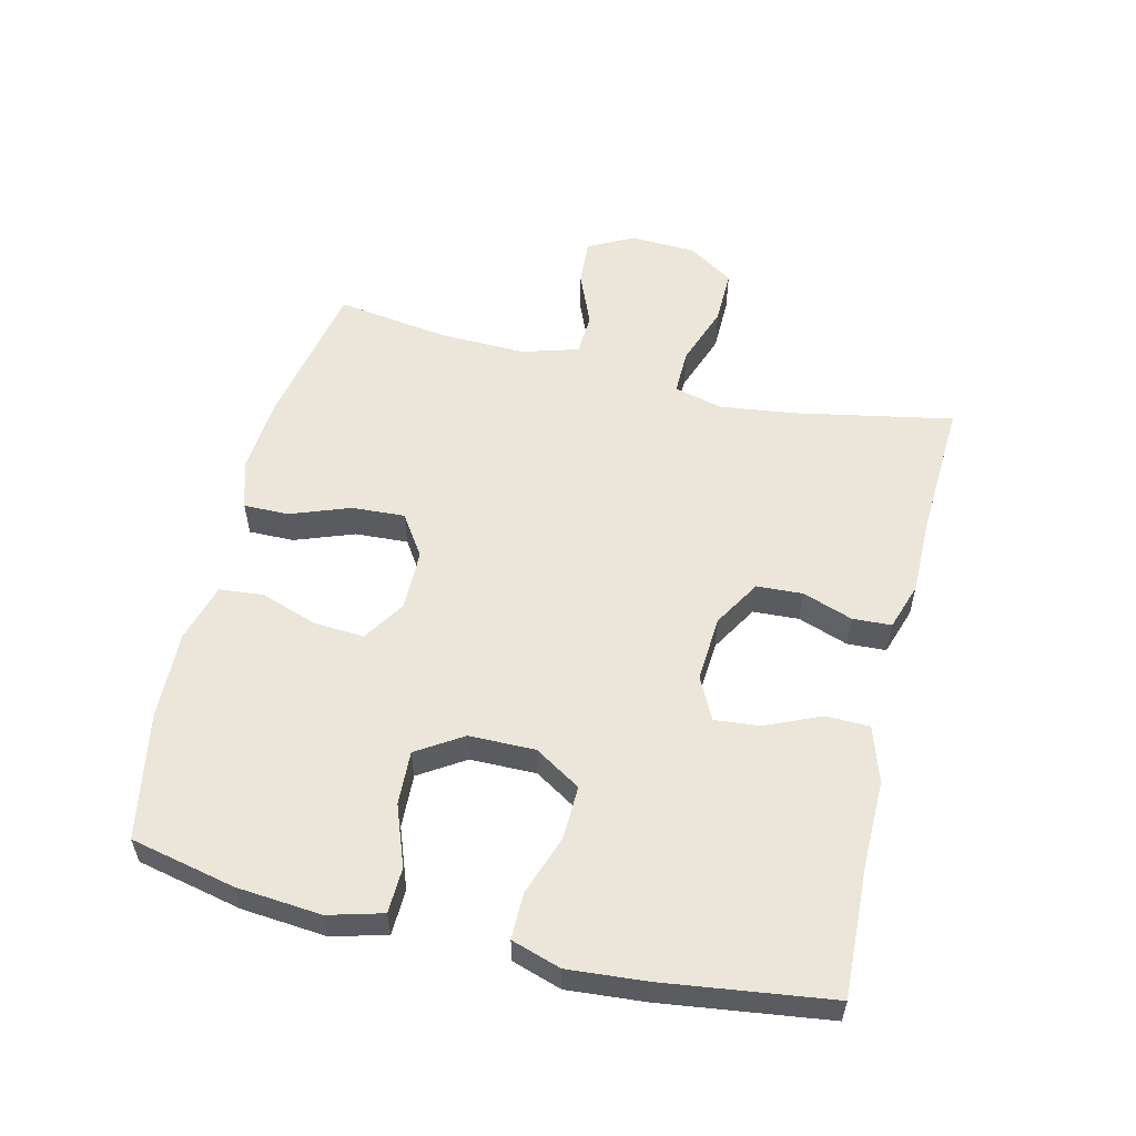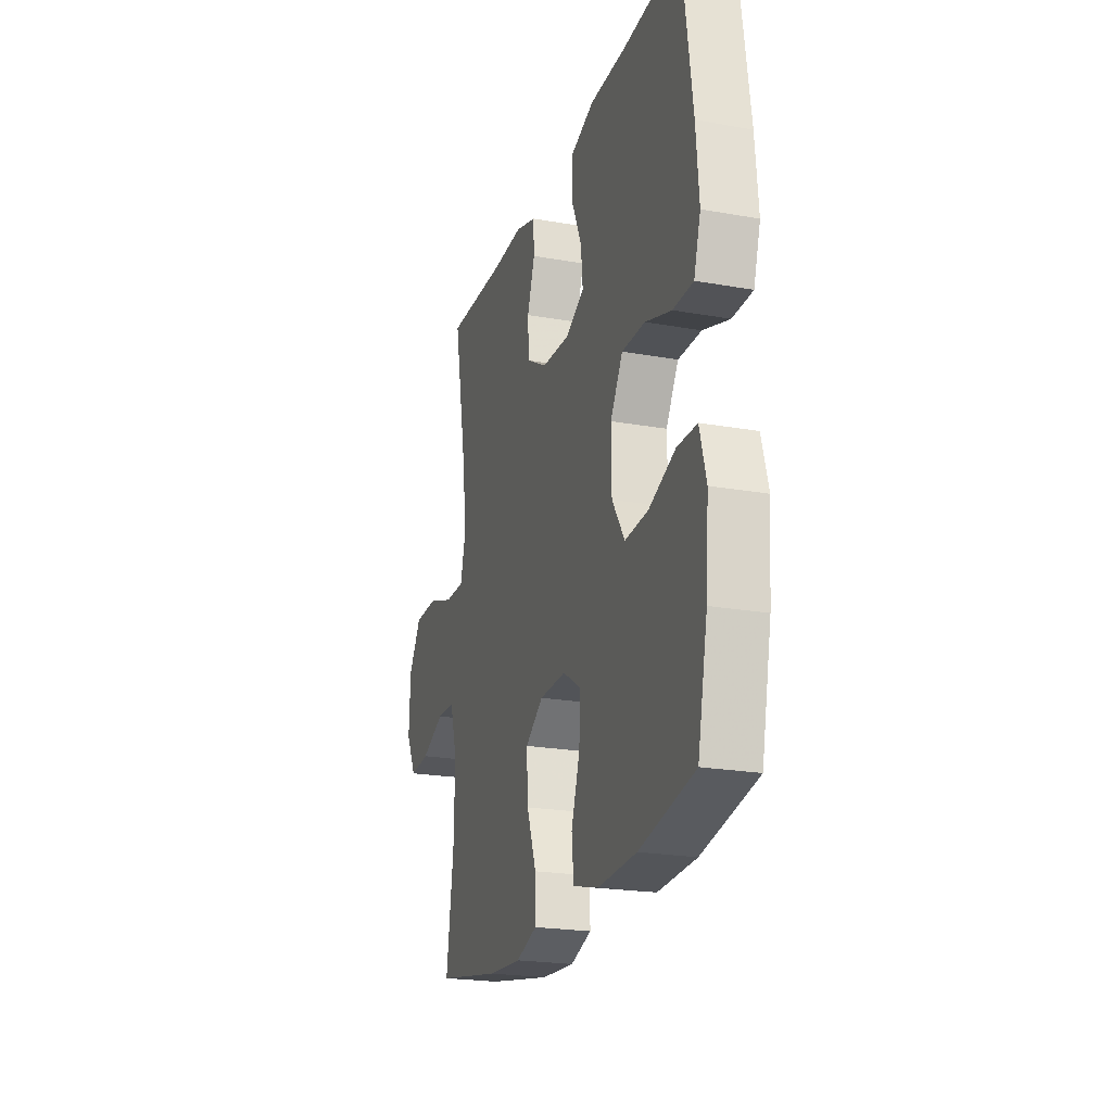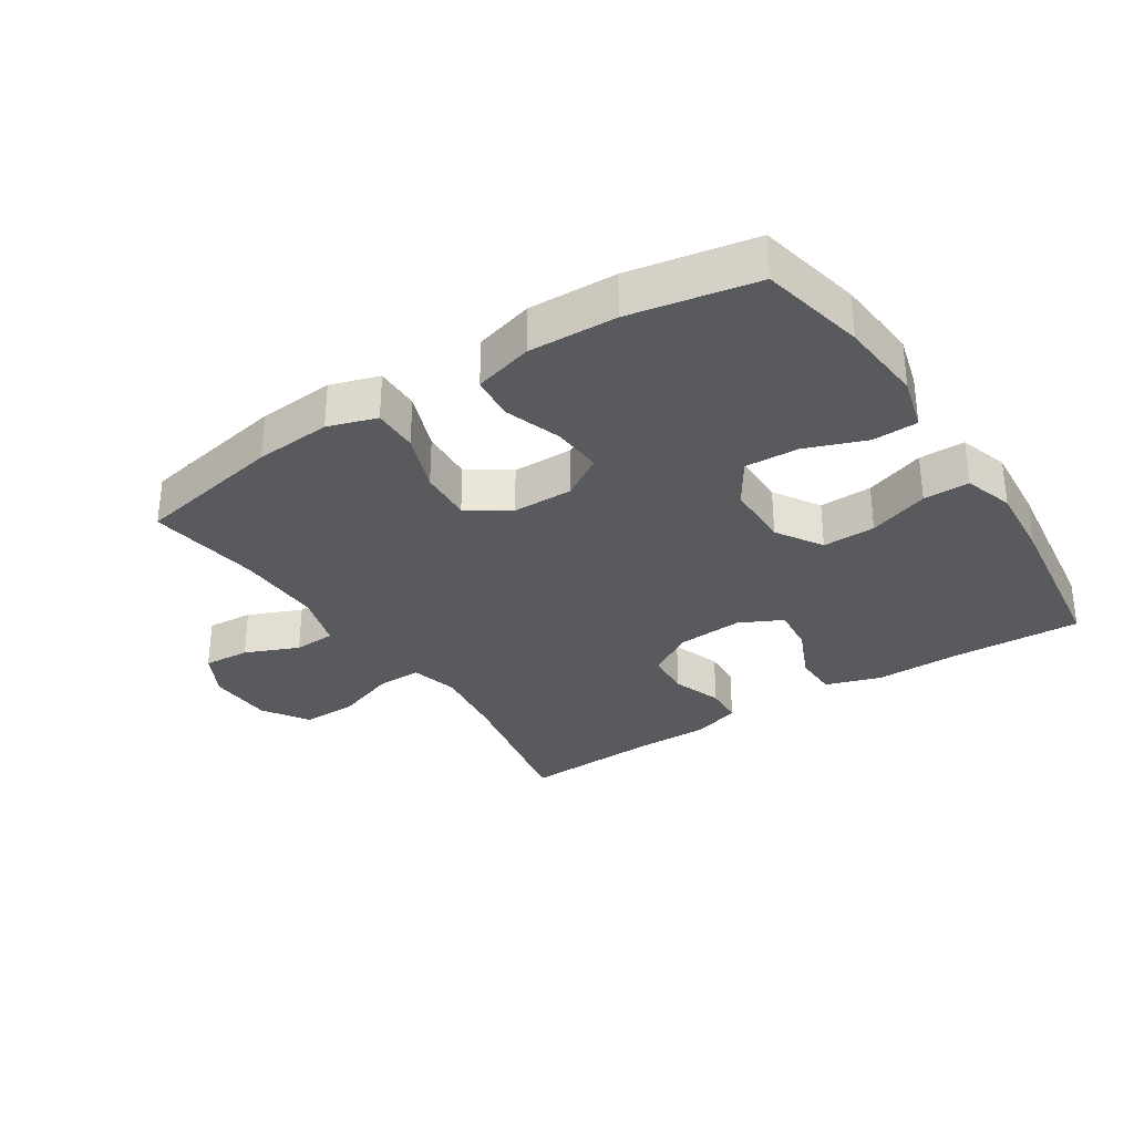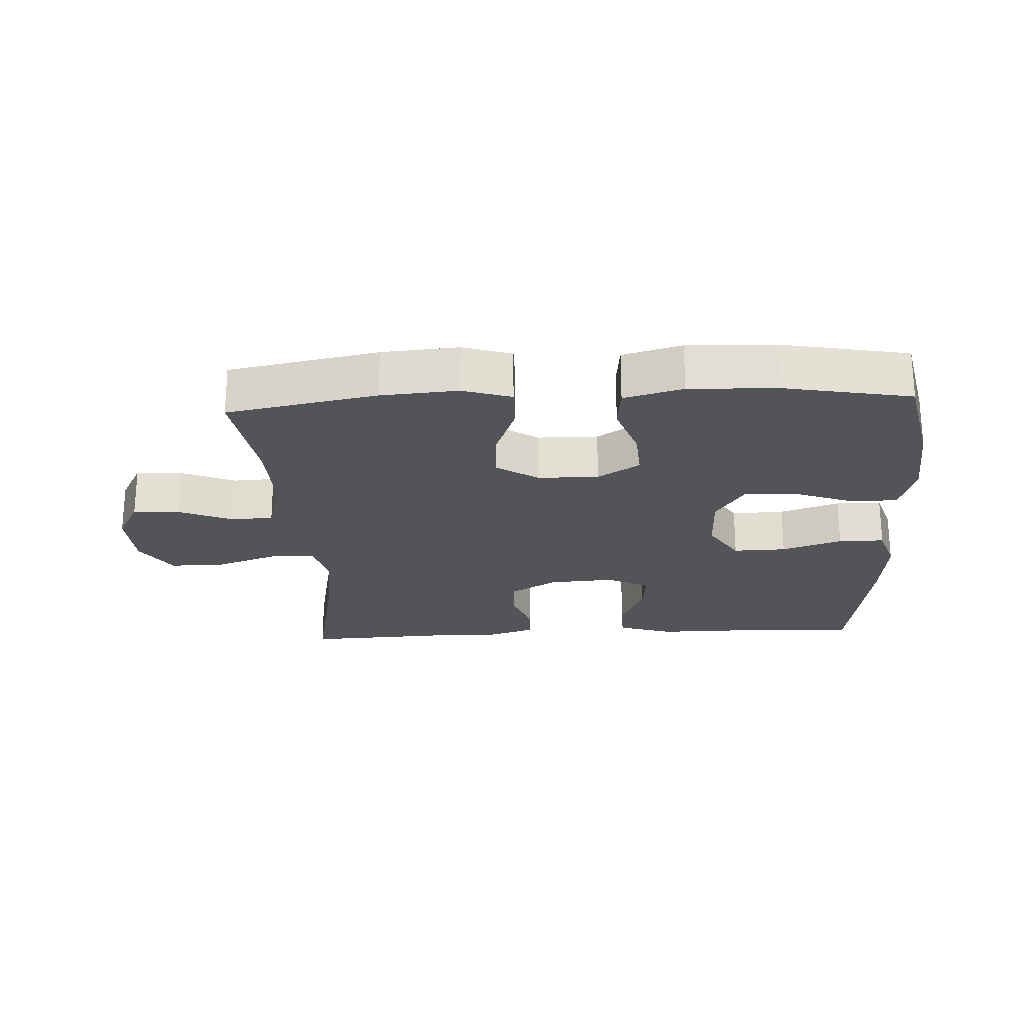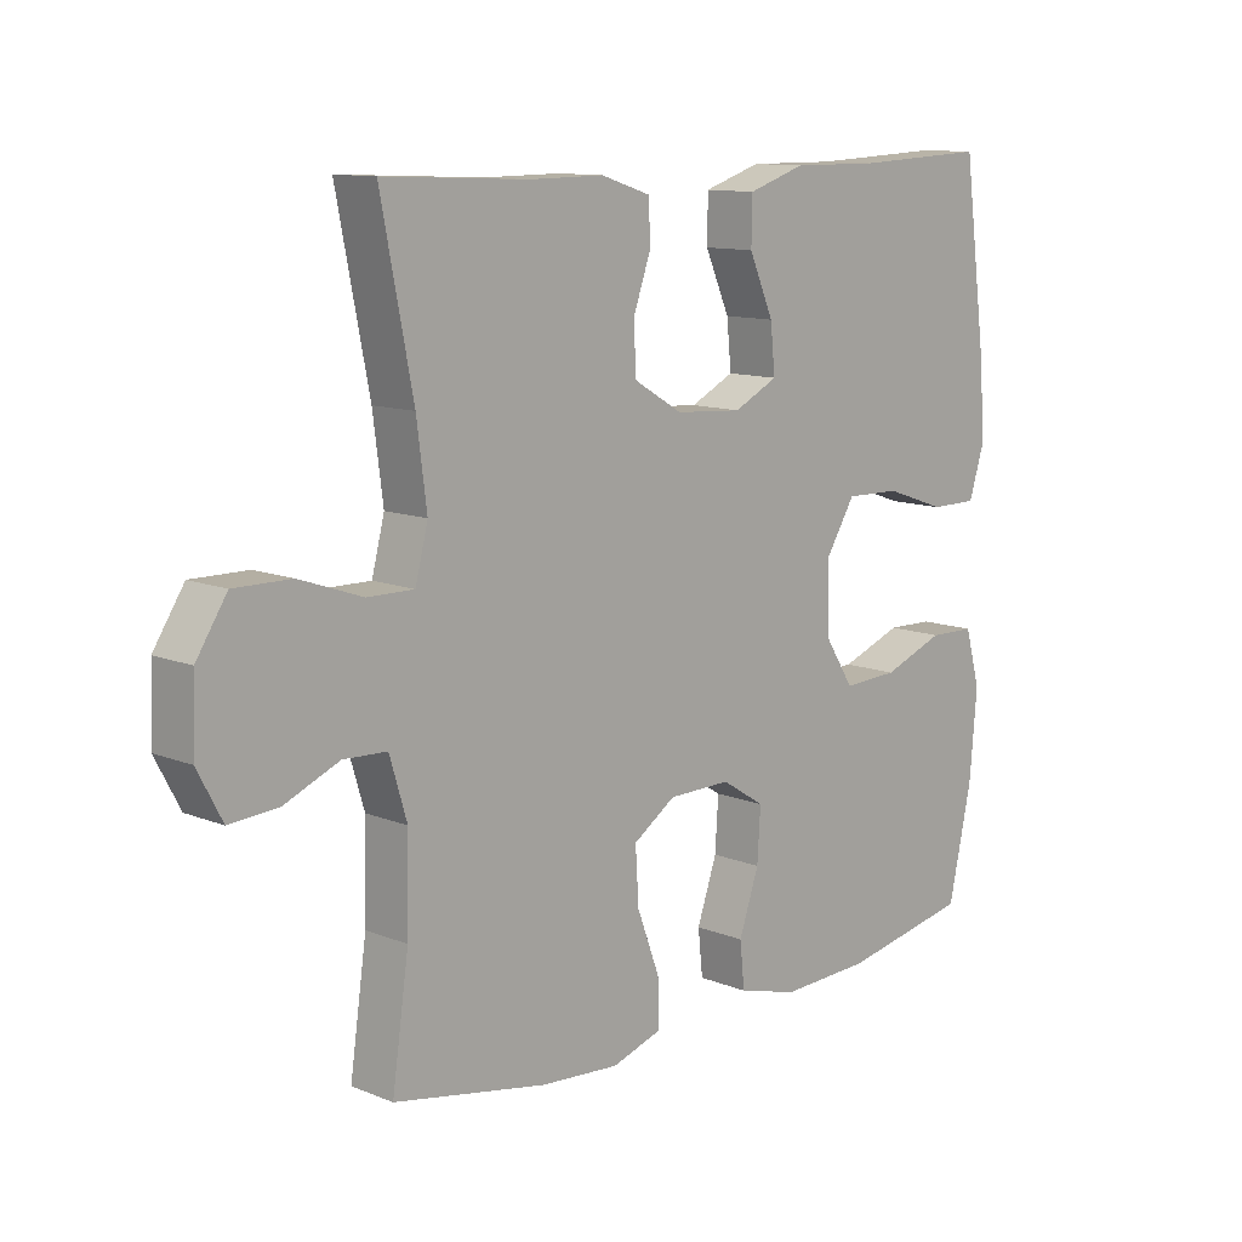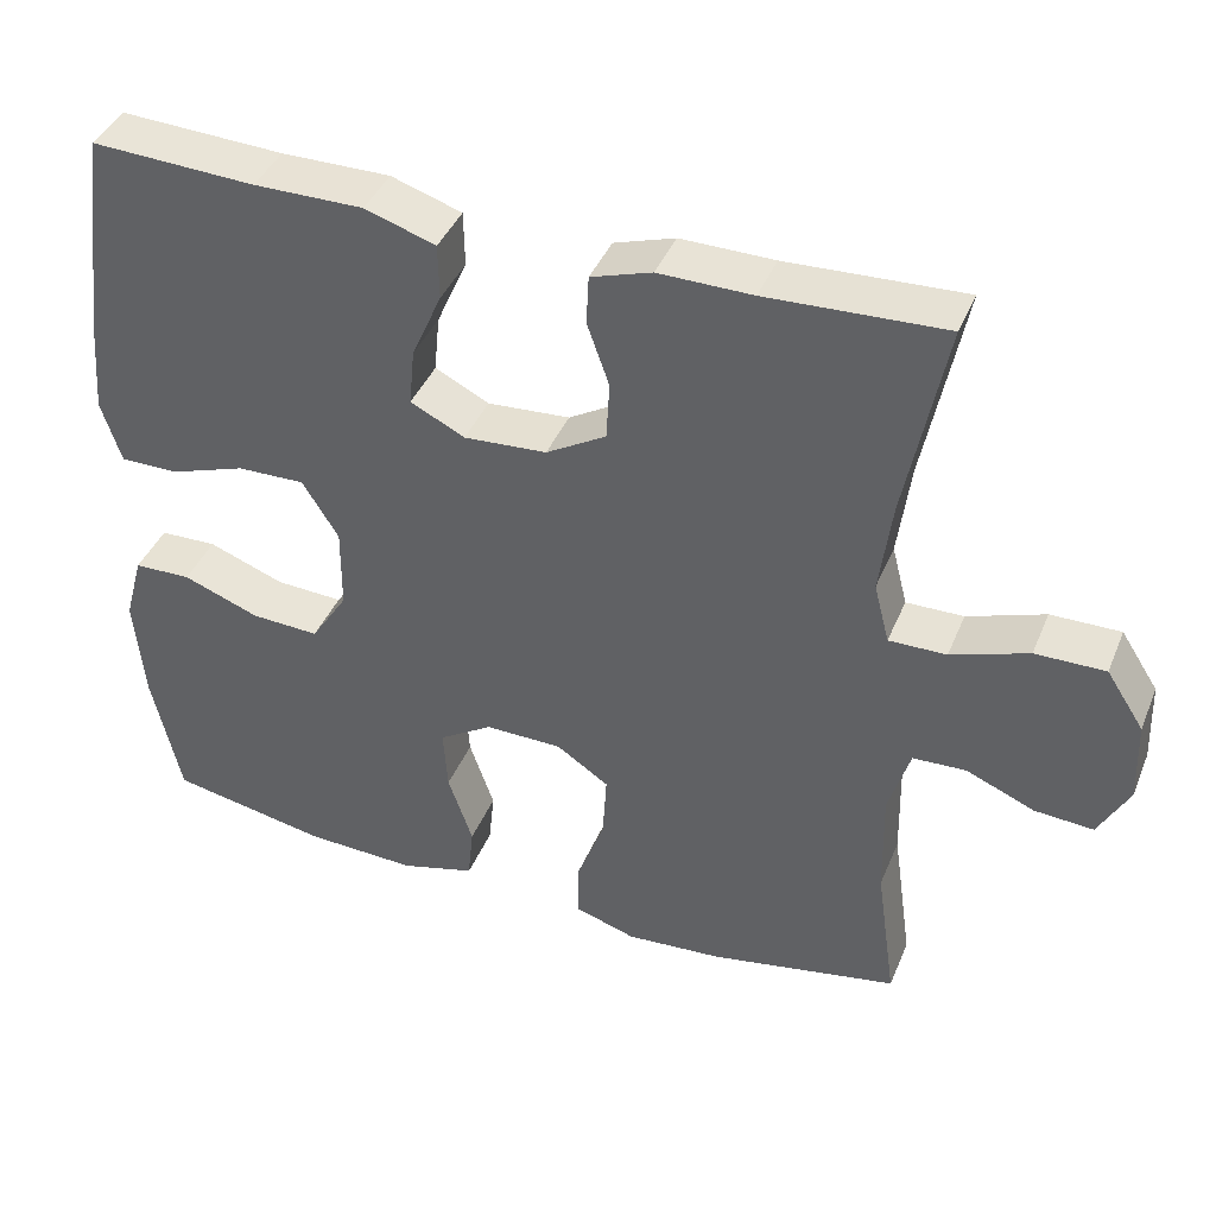
<metadata>
{"format":"obj","ext":"obj","renderer":"f3d","projection":"perspective","resolution":1024,"background":"white","views":[{"elev":56.0,"azim":-76.3,"up":"+Y"},{"elev":-22.4,"azim":-107.1,"up":"+Z"},{"elev":-31.7,"azim":-146.9,"up":"+Y"},{"elev":-23.1,"azim":-177.0,"up":"+Y"},{"elev":11.6,"azim":133.9,"up":"+Z"},{"elev":41.1,"azim":21.3,"up":"+Z"}]}
</metadata>
<code>
v 0.5 0.07 -0.5
v 0.269 0.07 -0.544
v 0.151 0.07 -0.553
v 0.076 0.07 -0.529
v 0.077 0.07 -0.459
v 0.111 0.07 -0.368
v 0.116 0.07 -0.286
v 0.052 0.07 -0.243
v -0.042 0.07 -0.242
v -0.107 0.07 -0.283
v -0.102 0.07 -0.361
v -0.072 0.07 -0.449
v -0.079 0.07 -0.517
v -0.17 0.07 -0.542
v -0.306 0.07 -0.537
v -0.5 0.07 -0.5
v -0.535 0.07 -0.338
v -0.546 0.07 -0.208
v -0.523 0.07 -0.125
v -0.453 0.07 -0.123
v -0.36 0.07 -0.158
v -0.277 0.07 -0.162
v -0.232 0.07 -0.092
v -0.231 0.07 0.01
v -0.275 0.07 0.081
v -0.357 0.07 0.079
v -0.45 0.07 0.047
v -0.521 0.07 0.047
v -0.545 0.07 0.123
v -0.535 0.07 0.243
v -0.5 0.07 0.5
v -0.3 0.07 0.491
v -0.167 0.07 0.492
v -0.081 0.07 0.464
v -0.08 0.07 0.396
v -0.117 0.07 0.312
v -0.124 0.07 0.242
v -0.058 0.07 0.209
v 0.043 0.07 0.216
v 0.116 0.07 0.259
v 0.12 0.07 0.33
v 0.093 0.07 0.407
v 0.096 0.07 0.467
v 0.17 0.07 0.491
v 0.284 0.07 0.49
v 0.5 0.07 0.5
v 0.452 0.07 0.255
v 0.437 0.07 0.139
v 0.456 0.07 0.065
v 0.526 0.07 0.066
v 0.62 0.07 0.099
v 0.705 0.07 0.1
v 0.751 0.07 0.029
v 0.755 0.07 -0.072
v 0.718 0.07 -0.142
v 0.646 0.07 -0.137
v 0.563 0.07 -0.102
v 0.498 0.07 -0.105
v 0.472 0.07 -0.192
v 0.475 0.07 -0.325
v 0.5 0 -0.5
v 0.269 0 -0.544
v 0.151 0 -0.553
v 0.076 0 -0.529
v 0.077 0 -0.459
v 0.111 0 -0.368
v 0.116 0 -0.286
v 0.052 0 -0.243
v -0.042 0 -0.242
v -0.107 0 -0.283
v -0.102 0 -0.361
v -0.072 0 -0.449
v -0.079 0 -0.517
v -0.17 0 -0.542
v -0.306 0 -0.537
v -0.5 0 -0.5
v -0.535 0 -0.338
v -0.546 0 -0.208
v -0.523 0 -0.125
v -0.453 0 -0.123
v -0.36 0 -0.158
v -0.277 0 -0.162
v -0.232 0 -0.092
v -0.231 0 0.01
v -0.275 0 0.081
v -0.357 0 0.079
v -0.45 0 0.047
v -0.521 0 0.047
v -0.545 0 0.123
v -0.535 0 0.243
v -0.5 0 0.5
v -0.3 0 0.491
v -0.167 0 0.492
v -0.081 0 0.464
v -0.08 0 0.396
v -0.117 0 0.312
v -0.124 0 0.242
v -0.058 0 0.209
v 0.043 0 0.216
v 0.116 0 0.259
v 0.12 0 0.33
v 0.093 0 0.407
v 0.096 0 0.467
v 0.17 0 0.491
v 0.284 0 0.49
v 0.5 0 0.5
v 0.452 0 0.255
v 0.437 0 0.139
v 0.456 0 0.065
v 0.526 0 0.066
v 0.62 0 0.099
v 0.705 0 0.1
v 0.751 0 0.029
v 0.755 0 -0.072
v 0.718 0 -0.142
v 0.646 0 -0.137
v 0.563 0 -0.102
v 0.498 0 -0.105
v 0.472 0 -0.192
v 0.475 0 -0.325
f 55 56 57
f 54 55 57
f 53 54 57
f 52 53 57
f 51 52 57
f 50 51 57
f 49 50 57 58
f 48 49 58 59
f 45 46 47
f 45 47 48
f 44 45 48
f 43 44 48
f 42 43 48
f 41 42 48
f 48 59 60
f 41 48 60
f 40 41 60
f 34 35 36
f 33 34 36
f 32 33 36
f 32 36 37
f 31 32 37
f 30 31 37
f 29 30 37
f 28 29 37
f 27 28 37
f 26 27 37
f 25 26 37 38
f 19 20 21
f 18 19 21
f 17 18 21
f 16 17 21
f 15 16 21
f 14 15 21
f 13 14 21
f 12 13 21
f 11 12 21
f 10 11 21 22
f 9 10 22 23
f 4 5 6
f 3 4 6
f 2 3 6
f 1 2 6
f 60 1 6
f 60 6 7
f 60 7 8
f 40 60 8
f 39 40 8
f 39 8 9
f 38 39 9
f 25 38 9
f 24 25 9
f 9 23 24
f 117 116 115
f 117 115 114
f 117 114 113
f 117 113 112
f 117 112 111
f 117 111 110
f 118 117 110 109
f 119 118 109 108
f 107 106 105
f 108 107 105
f 108 105 104
f 108 104 103
f 108 103 102
f 108 102 101
f 120 119 108
f 120 108 101
f 120 101 100
f 96 95 94
f 96 94 93
f 96 93 92
f 97 96 92
f 97 92 91
f 97 91 90
f 97 90 89
f 97 89 88
f 97 88 87
f 97 87 86
f 98 97 86 85
f 81 80 79
f 81 79 78
f 81 78 77
f 81 77 76
f 81 76 75
f 81 75 74
f 81 74 73
f 81 73 72
f 81 72 71
f 82 81 71 70
f 83 82 70 69
f 66 65 64
f 66 64 63
f 66 63 62
f 66 62 61
f 66 61 120
f 67 66 120
f 68 67 120
f 68 120 100
f 68 100 99
f 69 68 99
f 69 99 98
f 69 98 85
f 69 85 84
f 84 83 69
f 1 61 62 2
f 2 62 63 3
f 3 63 64 4
f 4 64 65 5
f 5 65 66 6
f 6 66 67 7
f 7 67 68 8
f 8 68 69 9
f 9 69 70 10
f 10 70 71 11
f 11 71 72 12
f 12 72 73 13
f 13 73 74 14
f 14 74 75 15
f 15 75 76 16
f 16 76 77 17
f 17 77 78 18
f 18 78 79 19
f 19 79 80 20
f 20 80 81 21
f 21 81 82 22
f 22 82 83 23
f 23 83 84 24
f 24 84 85 25
f 25 85 86 26
f 26 86 87 27
f 27 87 88 28
f 28 88 89 29
f 29 89 90 30
f 30 90 91 31
f 31 91 92 32
f 32 92 93 33
f 33 93 94 34
f 34 94 95 35
f 35 95 96 36
f 36 96 97 37
f 37 97 98 38
f 38 98 99 39
f 39 99 100 40
f 40 100 101 41
f 41 101 102 42
f 42 102 103 43
f 43 103 104 44
f 44 104 105 45
f 45 105 106 46
f 46 106 107 47
f 47 107 108 48
f 48 108 109 49
f 49 109 110 50
f 50 110 111 51
f 51 111 112 52
f 52 112 113 53
f 53 113 114 54
f 54 114 115 55
f 55 115 116 56
f 56 116 117 57
f 57 117 118 58
f 58 118 119 59
f 59 119 120 60
f 60 120 61 1

</code>
